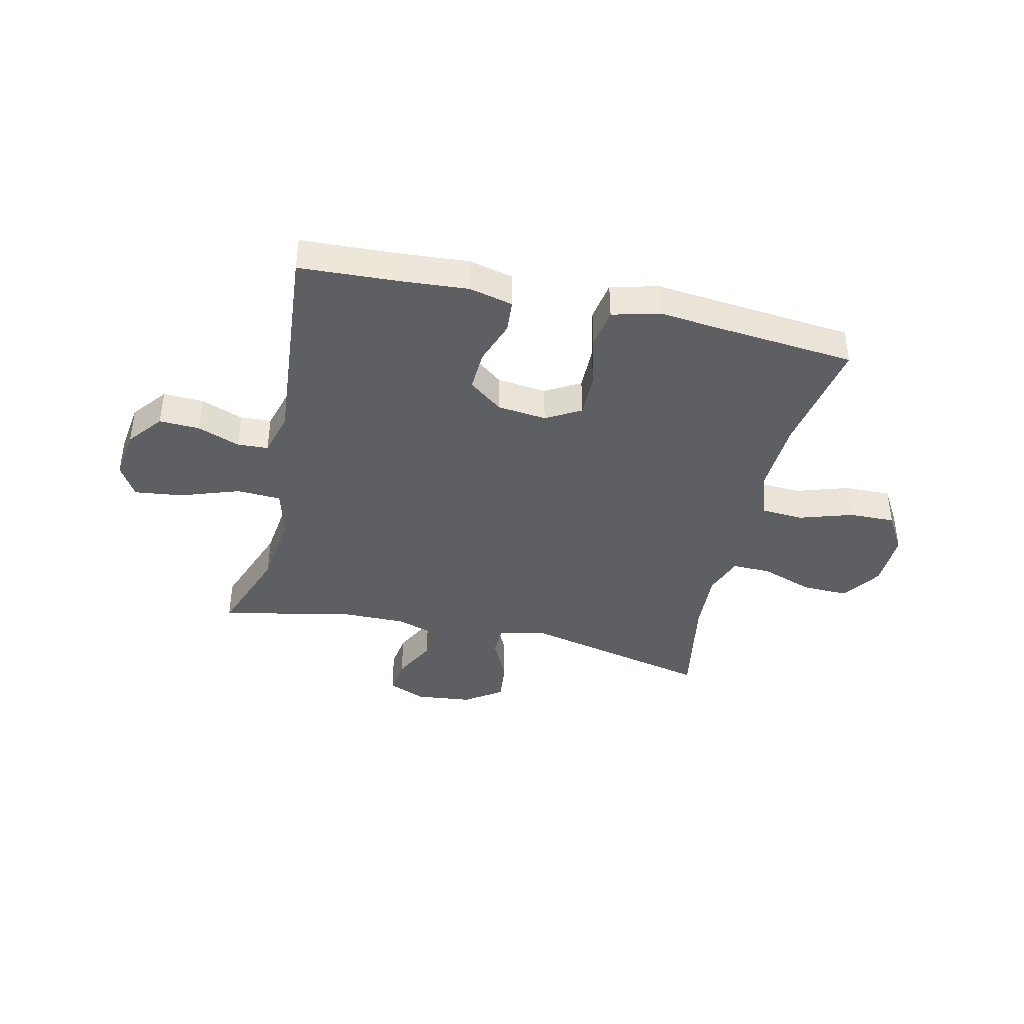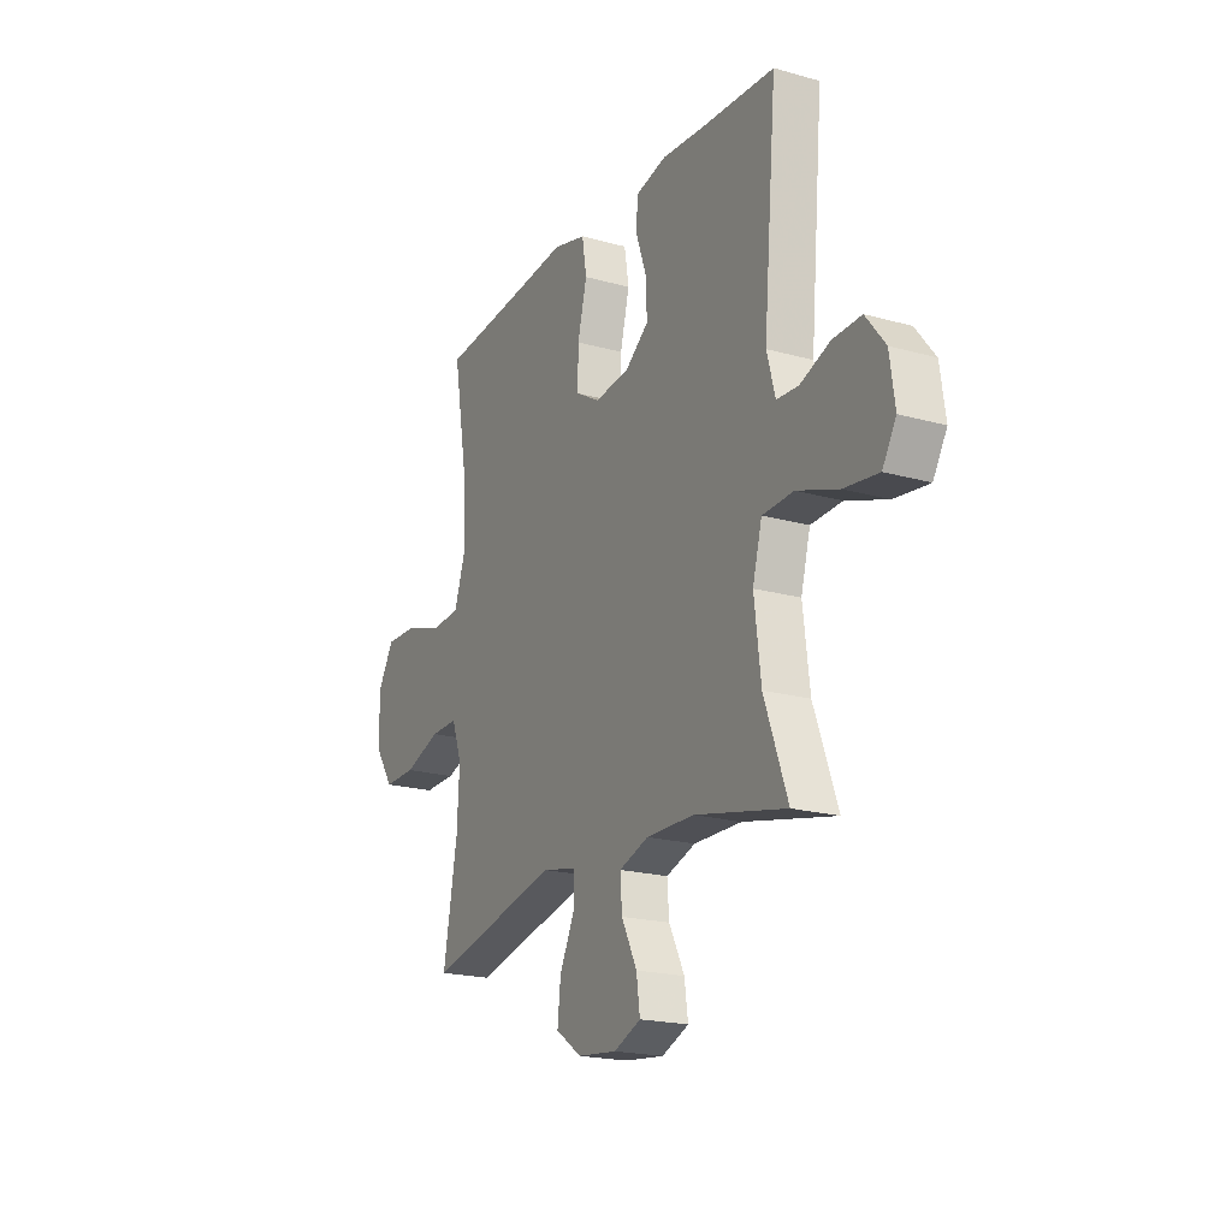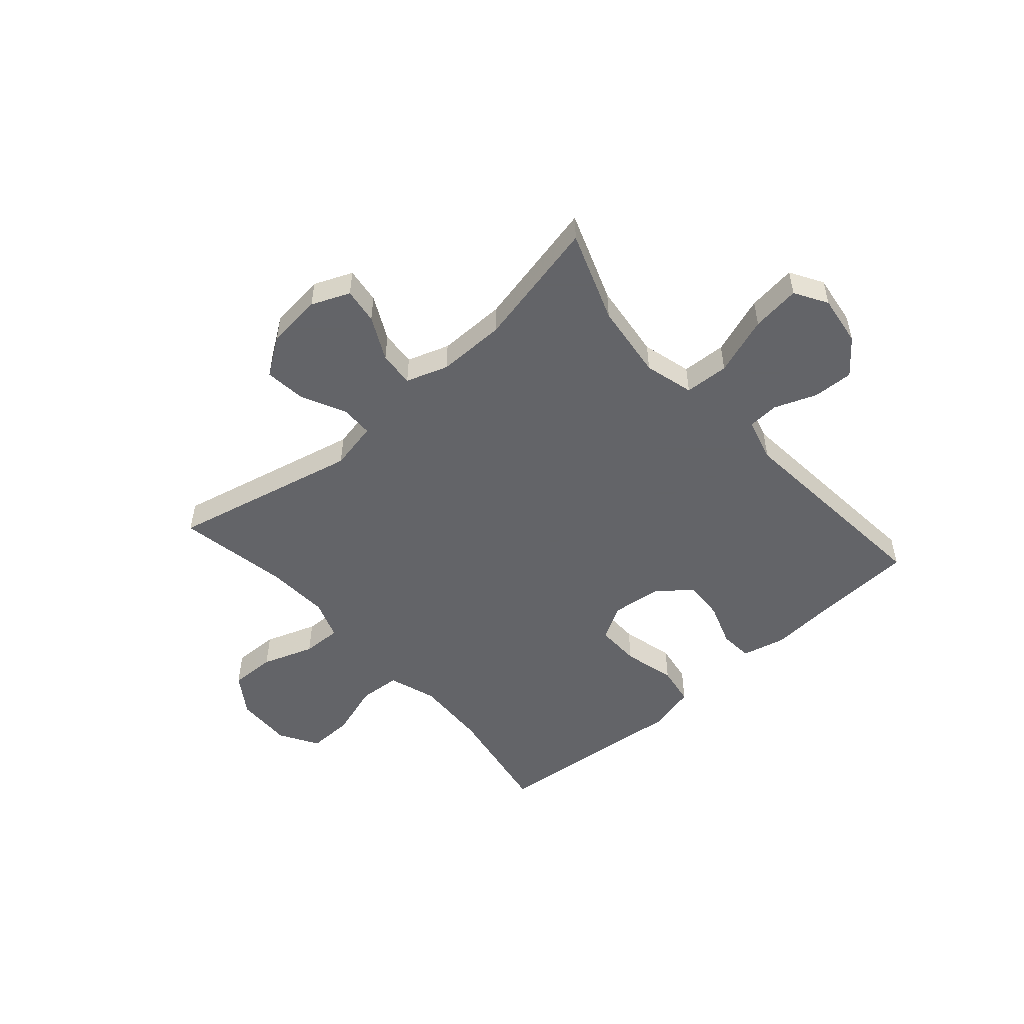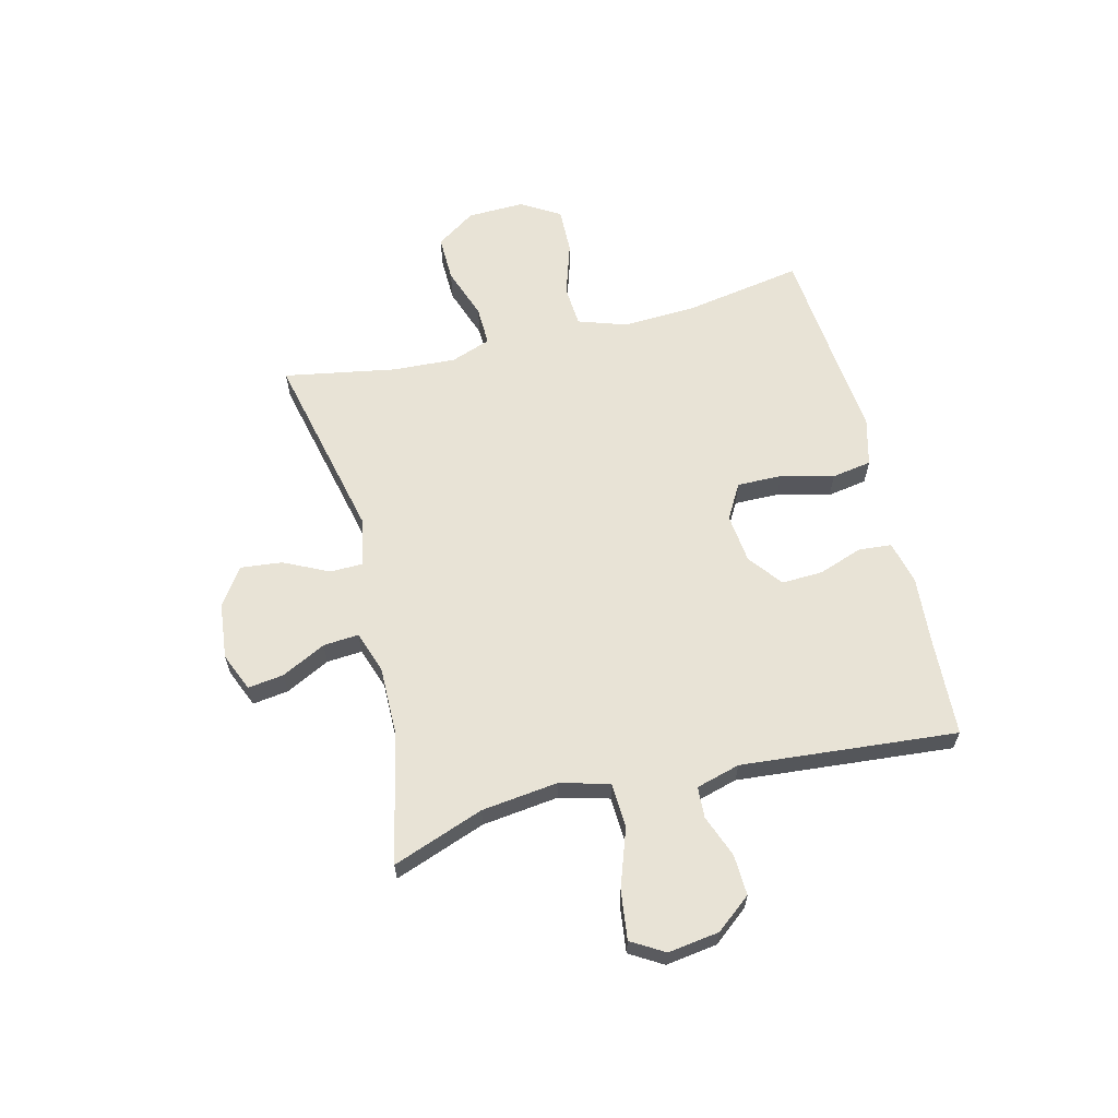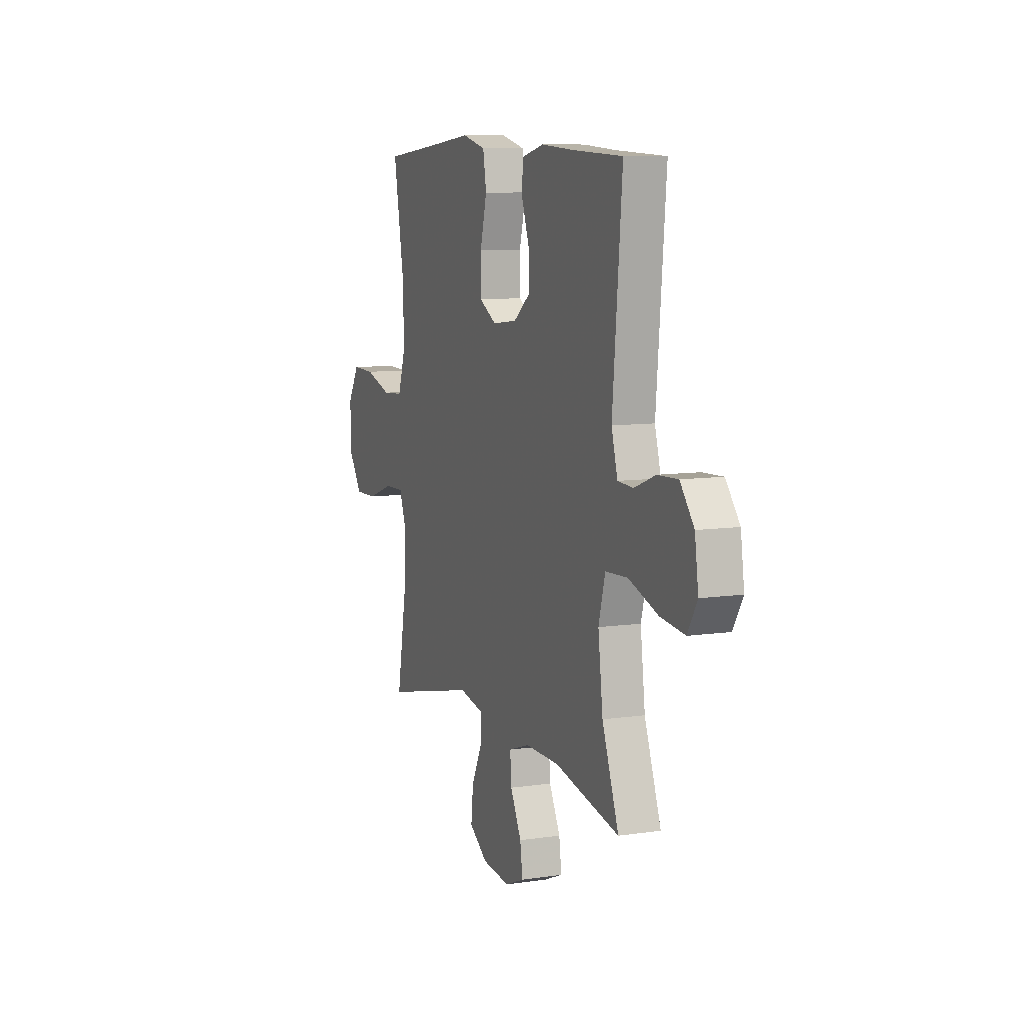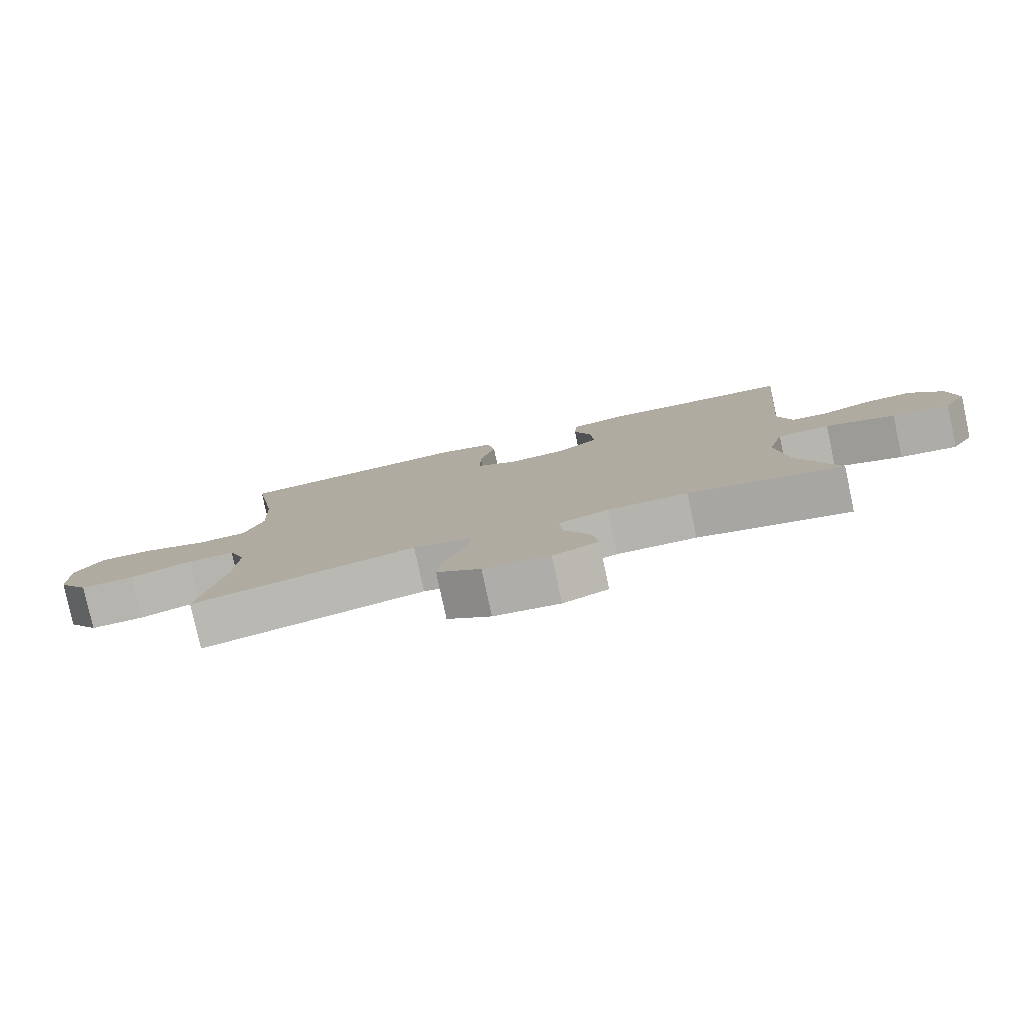
<metadata>
{"format":"obj","ext":"obj","renderer":"f3d","projection":"perspective","resolution":1024,"background":"white","views":[{"elev":-40.2,"azim":-12.9,"up":"+Y"},{"elev":-19.9,"azim":-117.4,"up":"+Z"},{"elev":-51.3,"azim":-138.6,"up":"+Y"},{"elev":62.5,"azim":-103.9,"up":"+Y"},{"elev":8.8,"azim":-111.8,"up":"+Z"},{"elev":-80.0,"azim":-167.9,"up":"+Z"}]}
</metadata>
<code>
v -0.5 0.07 0.5
v -0.32 0.07 0.509
v -0.2 0.07 0.518
v -0.121 0.07 0.499
v -0.116 0.07 0.44
v -0.144 0.07 0.36
v -0.147 0.07 0.286
v -0.086 0.07 0.239
v 0.003 0.07 0.229
v 0.066 0.07 0.265
v 0.065 0.07 0.346
v 0.041 0.07 0.441
v 0.053 0.07 0.513
v 0.139 0.07 0.535
v 0.267 0.07 0.522
v 0.5 0.07 0.5
v 0.463 0.07 0.287
v 0.457 0.07 0.154
v 0.486 0.07 0.067
v 0.561 0.07 0.062
v 0.658 0.07 0.093
v 0.741 0.07 0.095
v 0.783 0.07 0.025
v 0.78 0.07 -0.078
v 0.732 0.07 -0.149
v 0.649 0.07 -0.147
v 0.555 0.07 -0.114
v 0.484 0.07 -0.112
v 0.458 0.07 -0.184
v 0.464 0.07 -0.298
v 0.5 0.07 -0.5
v 0.159 0.07 -0.422
v 0.071 0.07 -0.44
v 0.07 0.07 -0.498
v 0.109 0.07 -0.579
v 0.117 0.07 -0.654
v 0.05 0.07 -0.7
v -0.051 0.07 -0.711
v -0.12 0.07 -0.682
v -0.111 0.07 -0.617
v -0.071 0.07 -0.538
v -0.066 0.07 -0.474
v -0.142 0.07 -0.448
v -0.265 0.07 -0.449
v -0.5 0.07 -0.5
v -0.44 0.07 -0.336
v -0.423 0.07 -0.198
v -0.447 0.07 -0.109
v -0.527 0.07 -0.105
v -0.633 0.07 -0.142
v -0.721 0.07 -0.153
v -0.756 0.07 -0.094
v -0.743 0.07 -0.002
v -0.693 0.07 0.061
v -0.62 0.07 0.058
v -0.544 0.07 0.029
v -0.488 0.07 0.032
v -0.466 0.07 0.111
v -0.5 0 0.5
v -0.32 0 0.509
v -0.2 0 0.518
v -0.121 0 0.499
v -0.116 0 0.44
v -0.144 0 0.36
v -0.147 0 0.286
v -0.086 0 0.239
v 0.003 0 0.229
v 0.066 0 0.265
v 0.065 0 0.346
v 0.041 0 0.441
v 0.053 0 0.513
v 0.139 0 0.535
v 0.267 0 0.522
v 0.5 0 0.5
v 0.463 0 0.287
v 0.457 0 0.154
v 0.486 0 0.067
v 0.561 0 0.062
v 0.658 0 0.093
v 0.741 0 0.095
v 0.783 0 0.025
v 0.78 0 -0.078
v 0.732 0 -0.149
v 0.649 0 -0.147
v 0.555 0 -0.114
v 0.484 0 -0.112
v 0.458 0 -0.184
v 0.464 0 -0.298
v 0.5 0 -0.5
v 0.159 0 -0.422
v 0.071 0 -0.44
v 0.07 0 -0.498
v 0.109 0 -0.579
v 0.117 0 -0.654
v 0.05 0 -0.7
v -0.051 0 -0.711
v -0.12 0 -0.682
v -0.111 0 -0.617
v -0.071 0 -0.538
v -0.066 0 -0.474
v -0.142 0 -0.448
v -0.265 0 -0.449
v -0.5 0 -0.5
v -0.44 0 -0.336
v -0.423 0 -0.198
v -0.447 0 -0.109
v -0.527 0 -0.105
v -0.633 0 -0.142
v -0.721 0 -0.153
v -0.756 0 -0.094
v -0.743 0 -0.002
v -0.693 0 0.061
v -0.62 0 0.058
v -0.544 0 0.029
v -0.488 0 0.032
v -0.466 0 0.111
f 54 55 56
f 53 54 56
f 52 53 56
f 51 52 56
f 50 51 56
f 49 50 56
f 48 49 56 57
f 44 45 46
f 43 44 46 47
f 42 43 47 48
f 39 40 41
f 38 39 41
f 37 38 41
f 36 37 41
f 35 36 41
f 34 35 41
f 33 34 41 42
f 30 31 32
f 29 30 32 33
f 48 57 58
f 42 48 58
f 33 42 58
f 29 33 58
f 28 29 58
f 25 26 27
f 24 25 27
f 23 24 27
f 22 23 27
f 21 22 27
f 20 21 27
f 15 16 17
f 15 17 18
f 14 15 18
f 13 14 18
f 12 13 18
f 11 12 18
f 10 11 18 19
f 4 5 6
f 3 4 6
f 2 3 6
f 2 6 7
f 1 2 7
f 58 1 7 8
f 27 28 58
f 20 27 58
f 19 20 58
f 9 10 19
f 8 9 19 58
f 114 113 112
f 114 112 111
f 114 111 110
f 114 110 109
f 114 109 108
f 114 108 107
f 115 114 107 106
f 104 103 102
f 105 104 102 101
f 106 105 101 100
f 99 98 97
f 99 97 96
f 99 96 95
f 99 95 94
f 99 94 93
f 99 93 92
f 100 99 92 91
f 90 89 88
f 91 90 88 87
f 116 115 106
f 116 106 100
f 116 100 91
f 116 91 87
f 116 87 86
f 85 84 83
f 85 83 82
f 85 82 81
f 85 81 80
f 85 80 79
f 85 79 78
f 75 74 73
f 76 75 73
f 76 73 72
f 76 72 71
f 76 71 70
f 76 70 69
f 77 76 69 68
f 64 63 62
f 64 62 61
f 64 61 60
f 65 64 60
f 65 60 59
f 66 65 59 116
f 116 86 85
f 116 85 78
f 116 78 77
f 77 68 67
f 116 77 67 66
f 1 59 60 2
f 2 60 61 3
f 3 61 62 4
f 4 62 63 5
f 5 63 64 6
f 6 64 65 7
f 7 65 66 8
f 8 66 67 9
f 9 67 68 10
f 10 68 69 11
f 11 69 70 12
f 12 70 71 13
f 13 71 72 14
f 14 72 73 15
f 15 73 74 16
f 16 74 75 17
f 17 75 76 18
f 18 76 77 19
f 19 77 78 20
f 20 78 79 21
f 21 79 80 22
f 22 80 81 23
f 23 81 82 24
f 24 82 83 25
f 25 83 84 26
f 26 84 85 27
f 27 85 86 28
f 28 86 87 29
f 29 87 88 30
f 30 88 89 31
f 31 89 90 32
f 32 90 91 33
f 33 91 92 34
f 34 92 93 35
f 35 93 94 36
f 36 94 95 37
f 37 95 96 38
f 38 96 97 39
f 39 97 98 40
f 40 98 99 41
f 41 99 100 42
f 42 100 101 43
f 43 101 102 44
f 44 102 103 45
f 45 103 104 46
f 46 104 105 47
f 47 105 106 48
f 48 106 107 49
f 49 107 108 50
f 50 108 109 51
f 51 109 110 52
f 52 110 111 53
f 53 111 112 54
f 54 112 113 55
f 55 113 114 56
f 56 114 115 57
f 57 115 116 58
f 58 116 59 1

</code>
